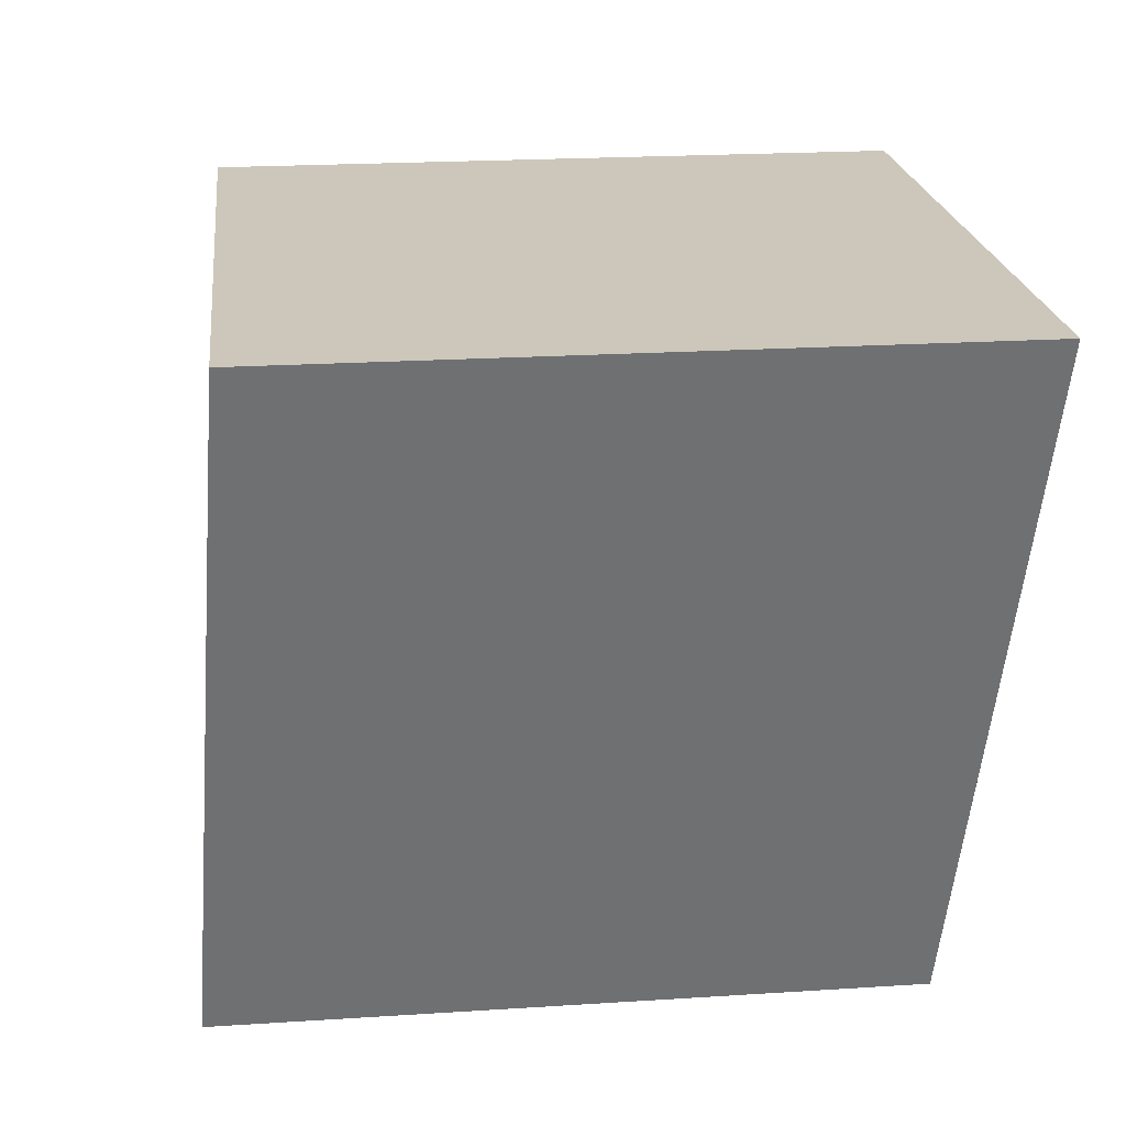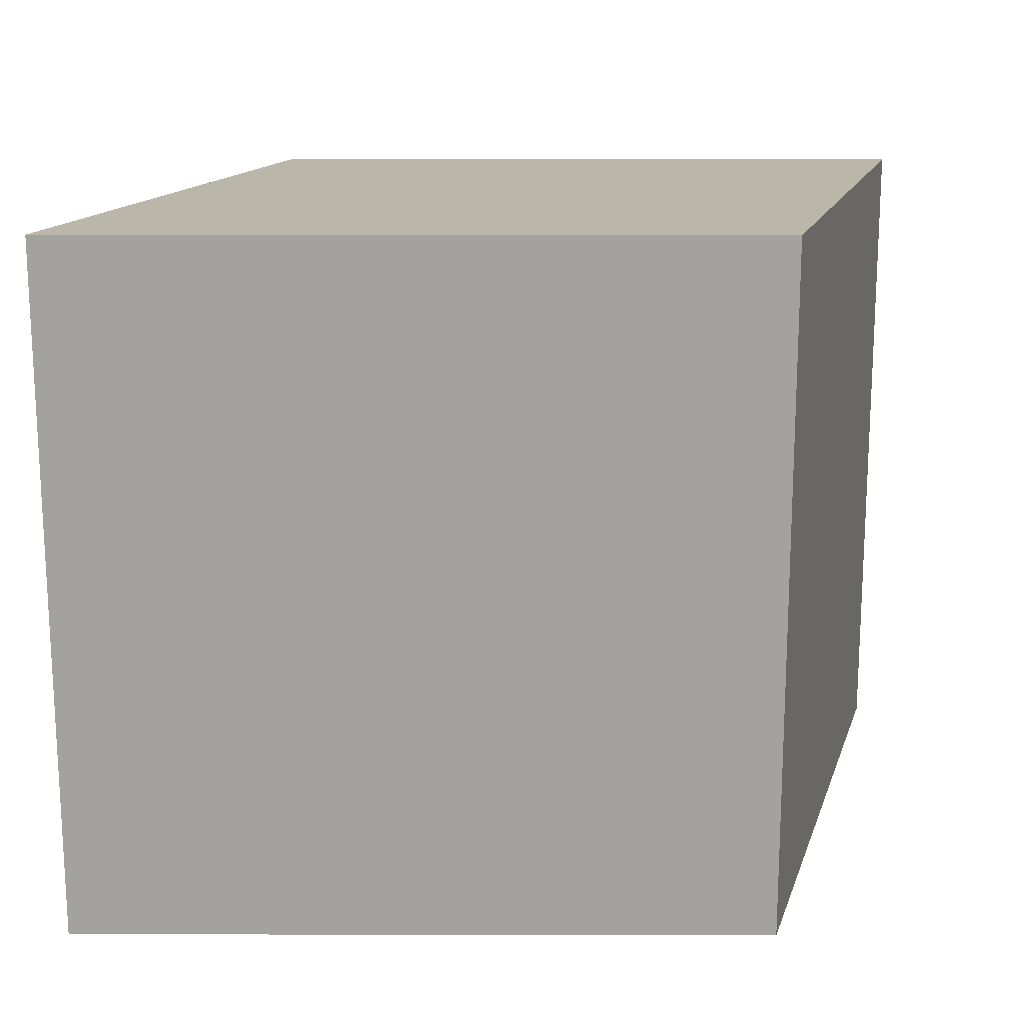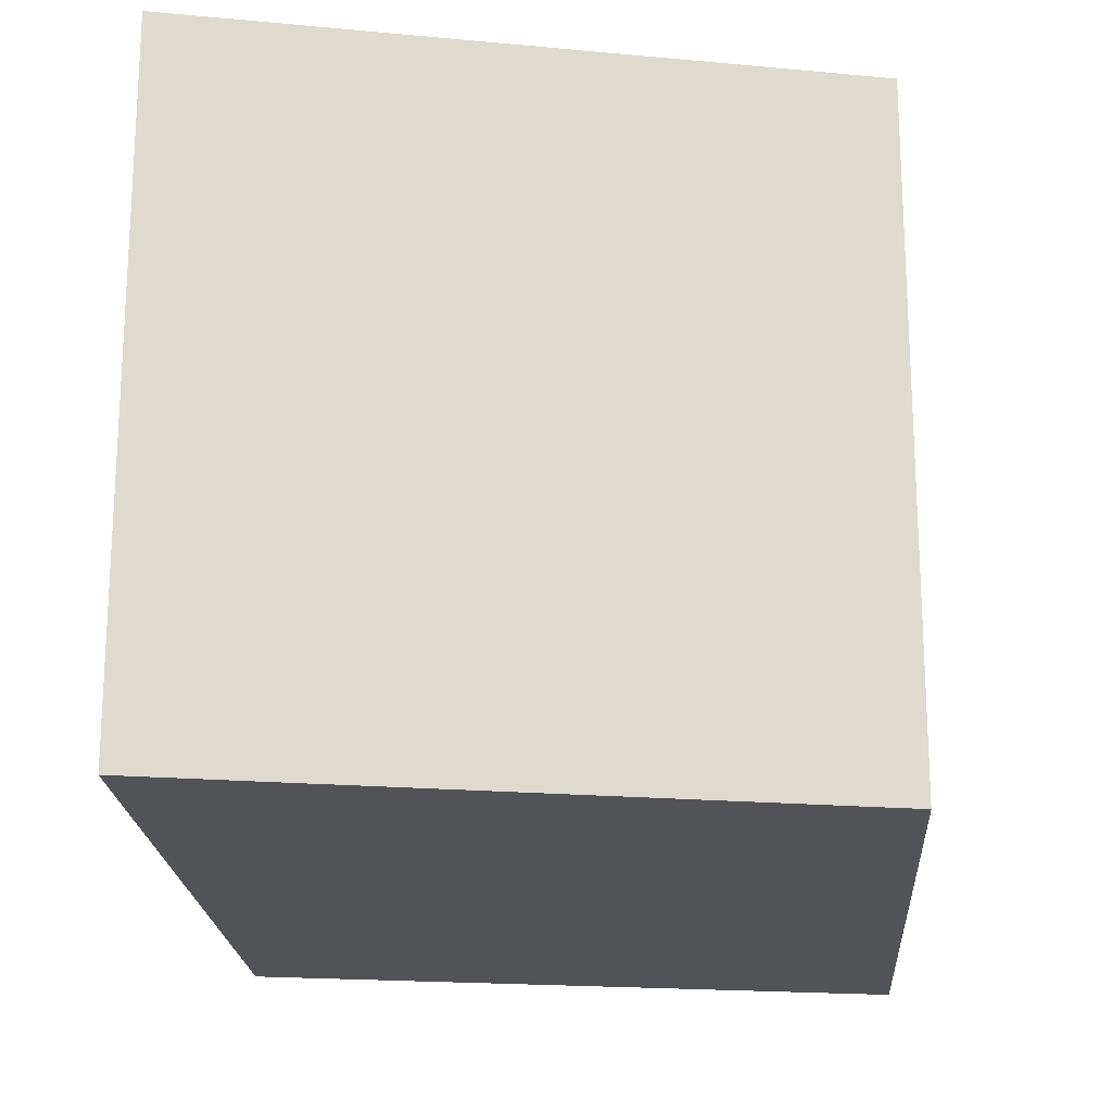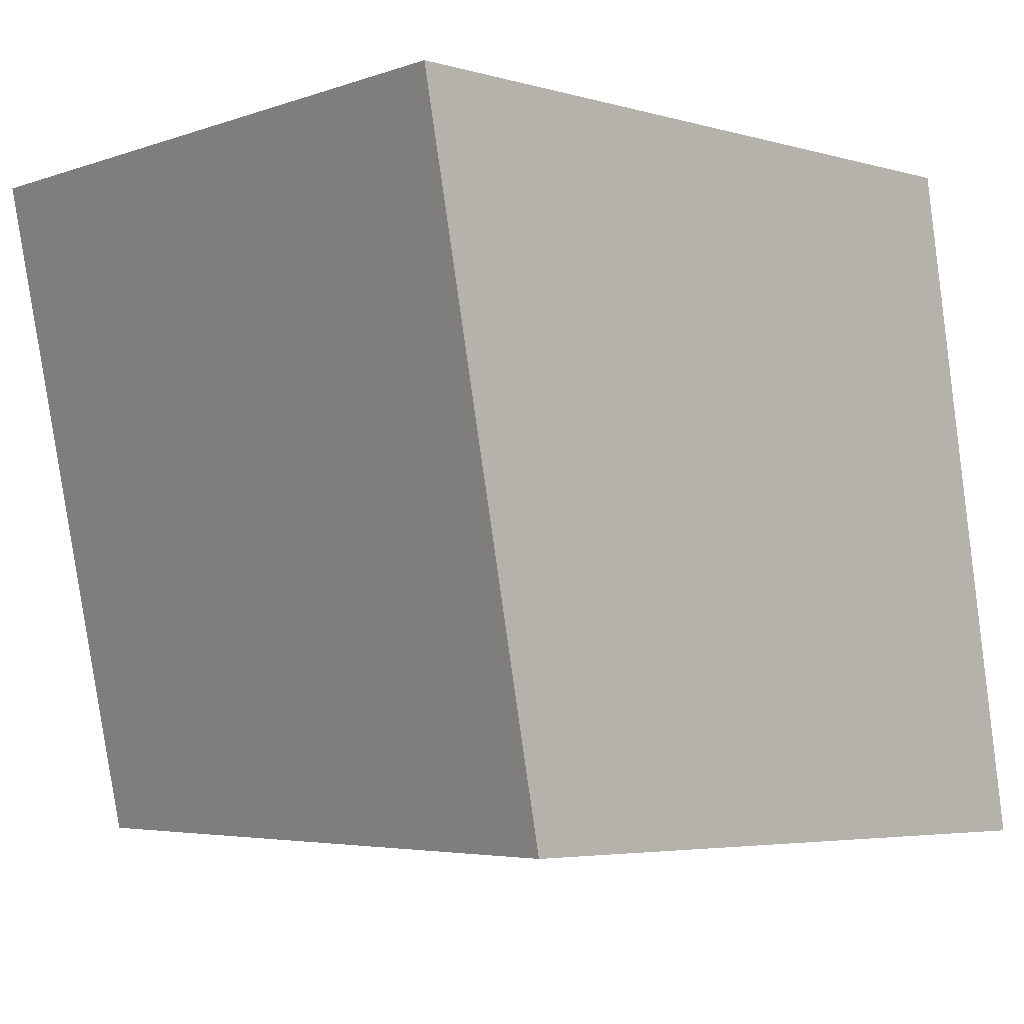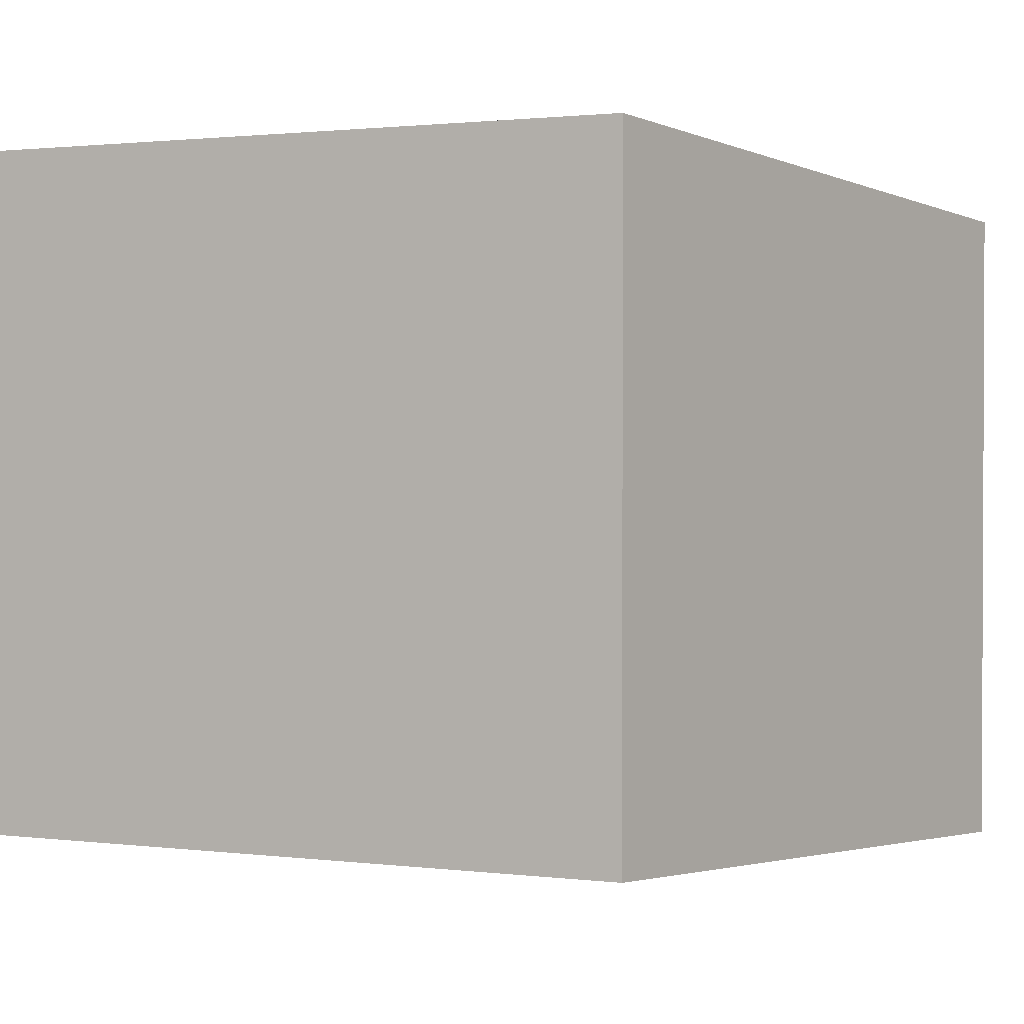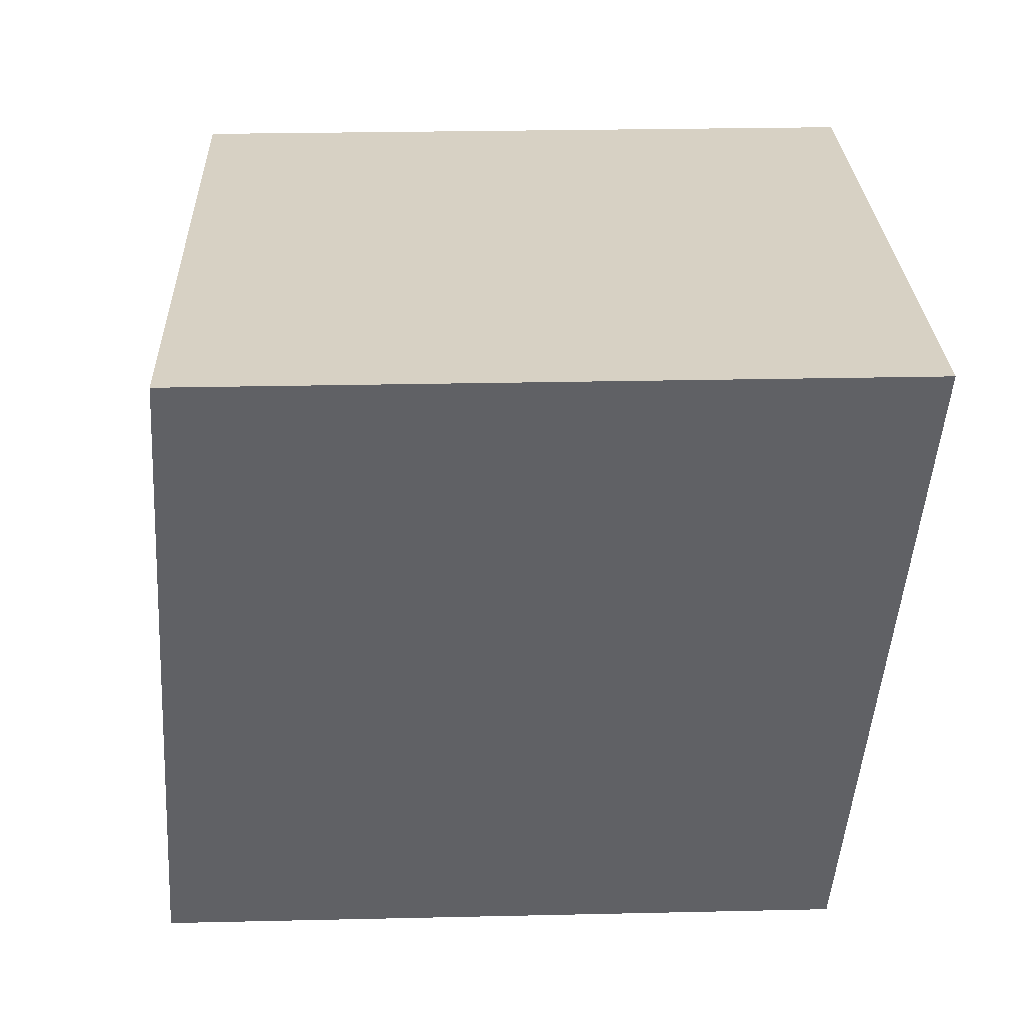
<metadata>
{"format":"obj","ext":"obj","renderer":"f3d","projection":"perspective","resolution":1024,"background":"white","views":[{"elev":21.5,"azim":83.5,"up":"+Y"},{"elev":17.5,"azim":0.2,"up":"+Z"},{"elev":-18.6,"azim":-10.1,"up":"+Z"},{"elev":-4.5,"azim":138.0,"up":"+Y"},{"elev":1.4,"azim":23.6,"up":"+Z"},{"elev":27.1,"azim":88.0,"up":"+Y"}]}
</metadata>
<code>
o cuboid
v 1.25 1 0.9375
v 1.25 1 -0.0625
v 1 0 1
v 1 0 0
v 0.25 1 0.9375
v 0.25 1 -0.0625
v 0 0 1
v 0 0 0
f 2 1 3 4
f 7 5 6 8
f 5 1 2 6
f 4 3 7 8
f 3 1 5 7
f 6 2 4 8

</code>
